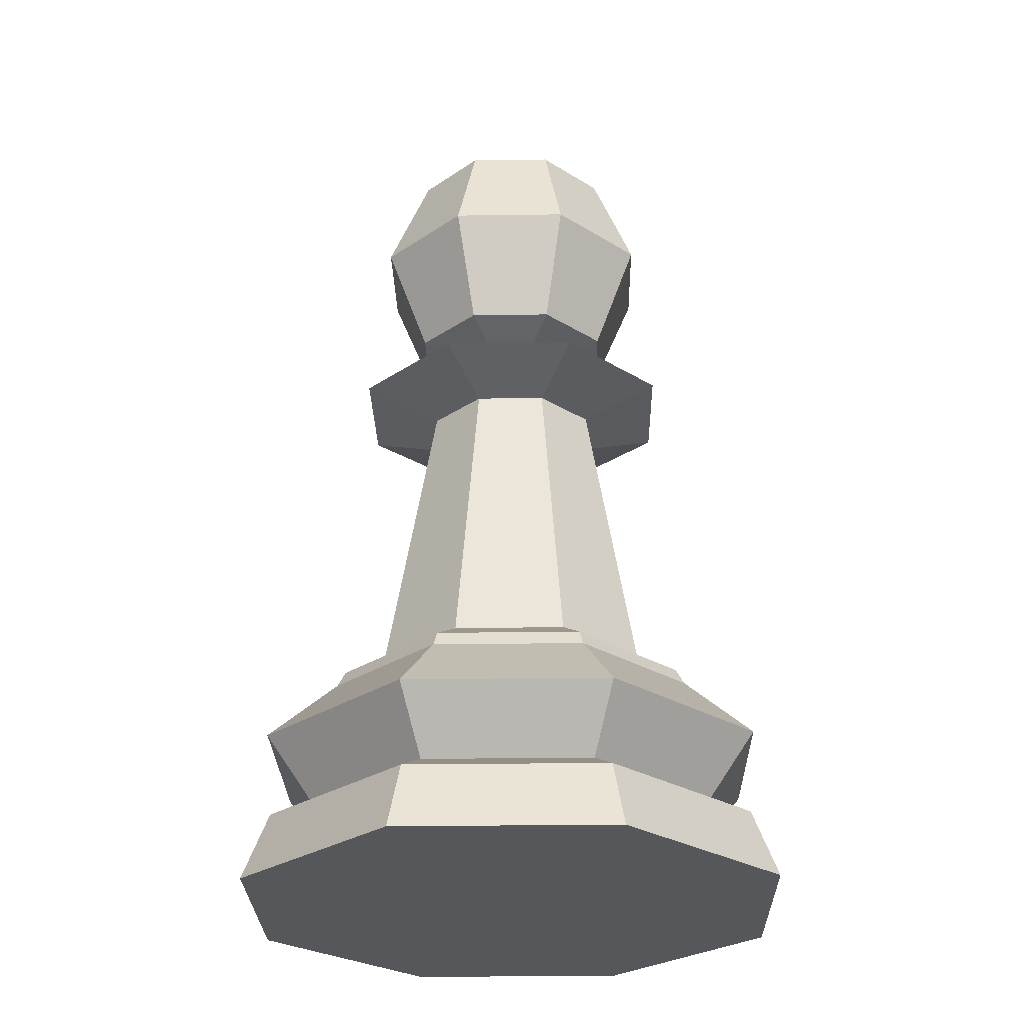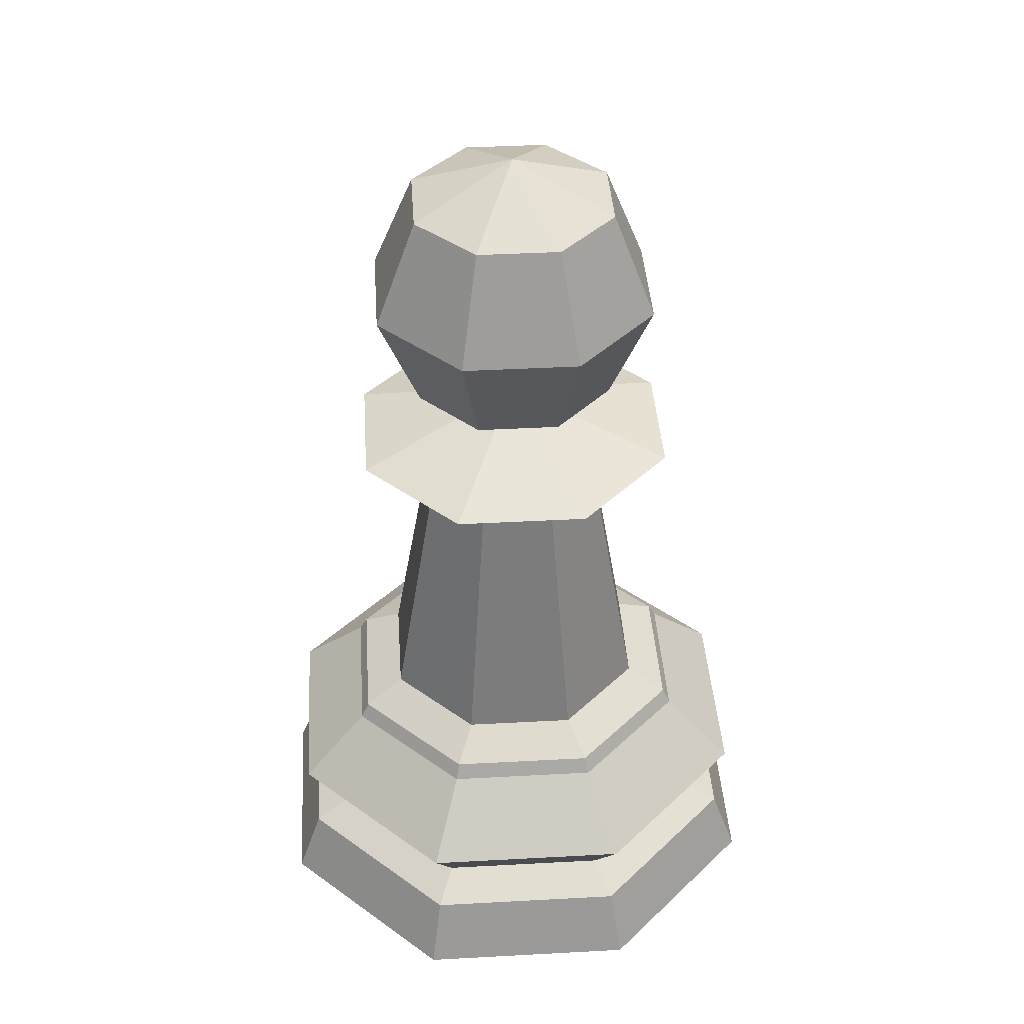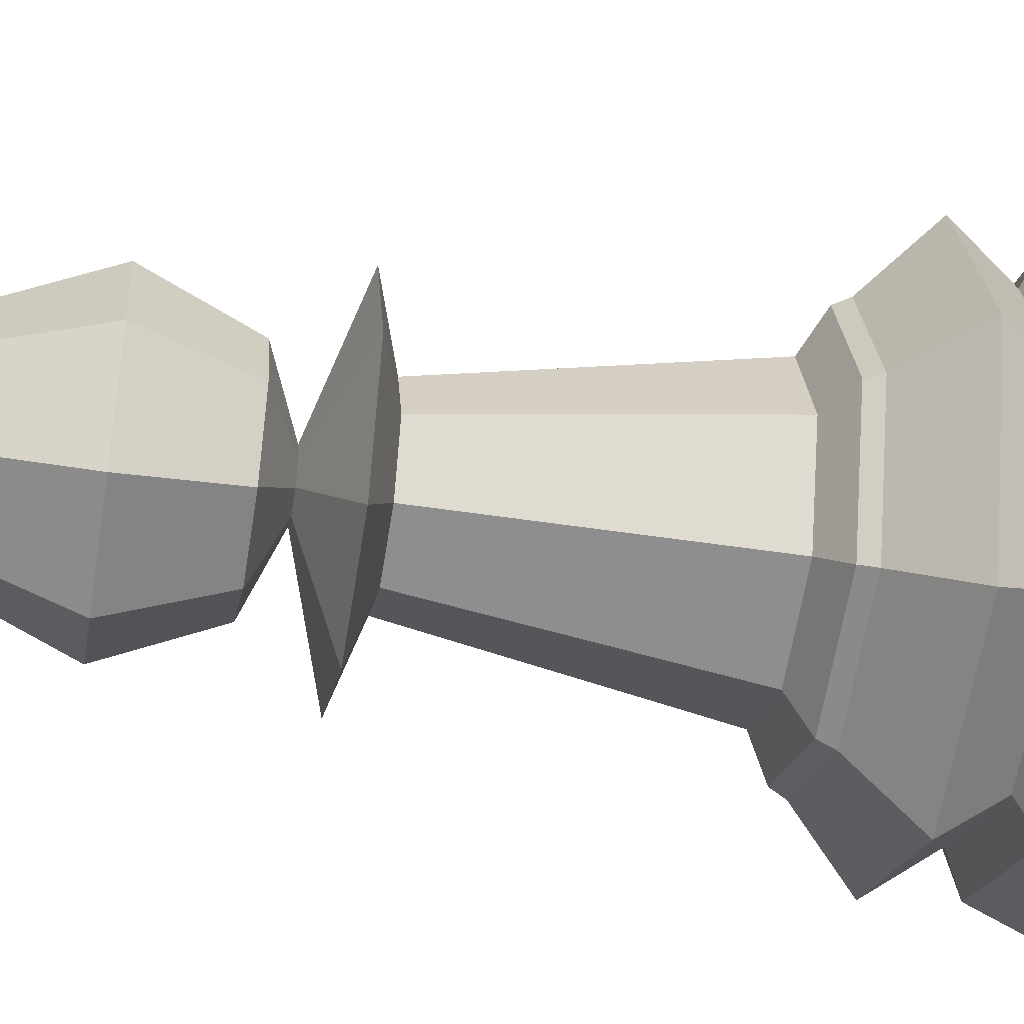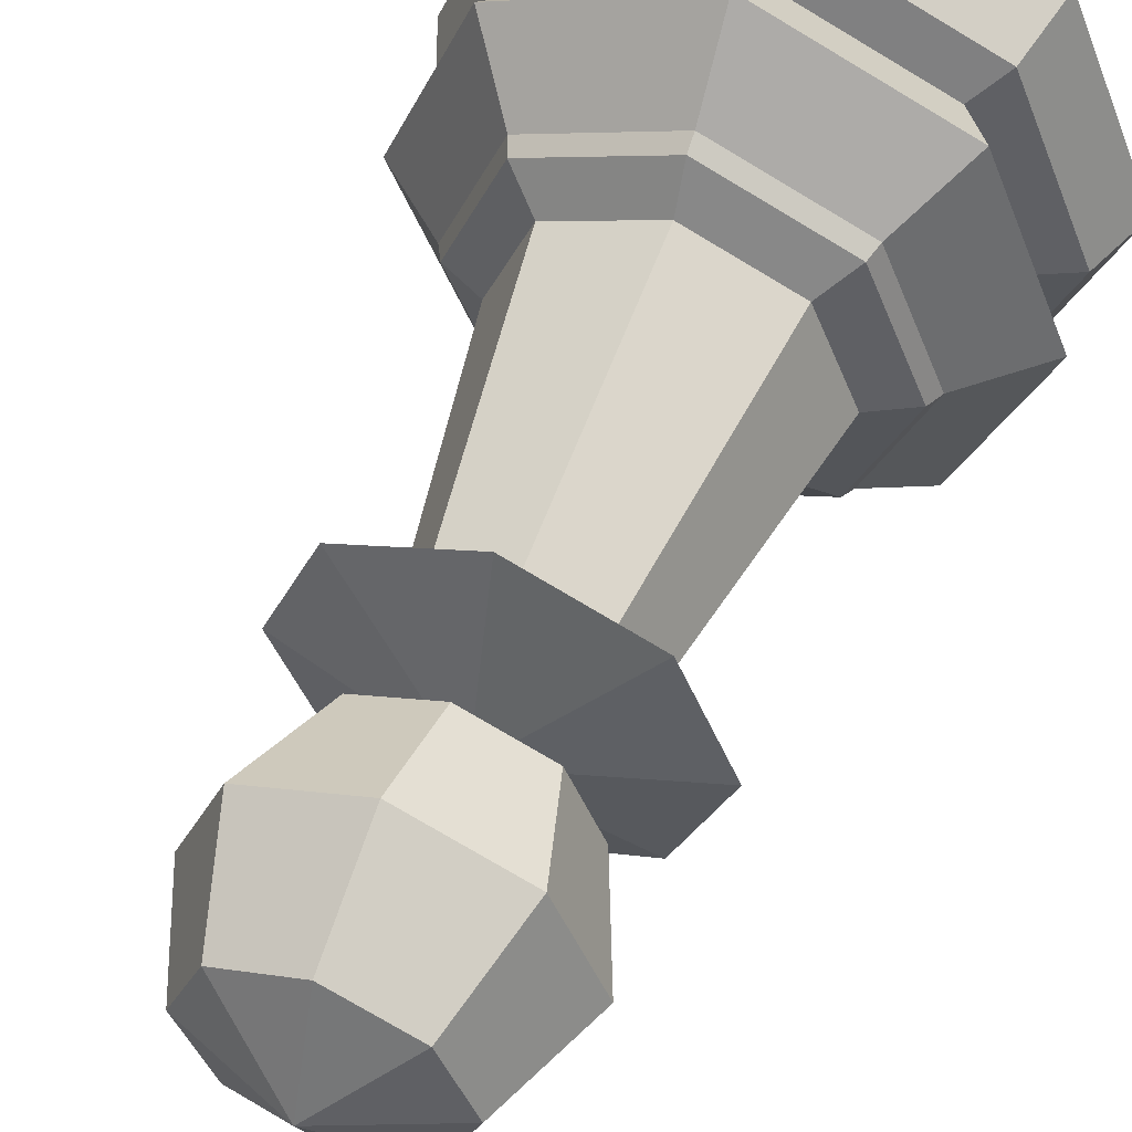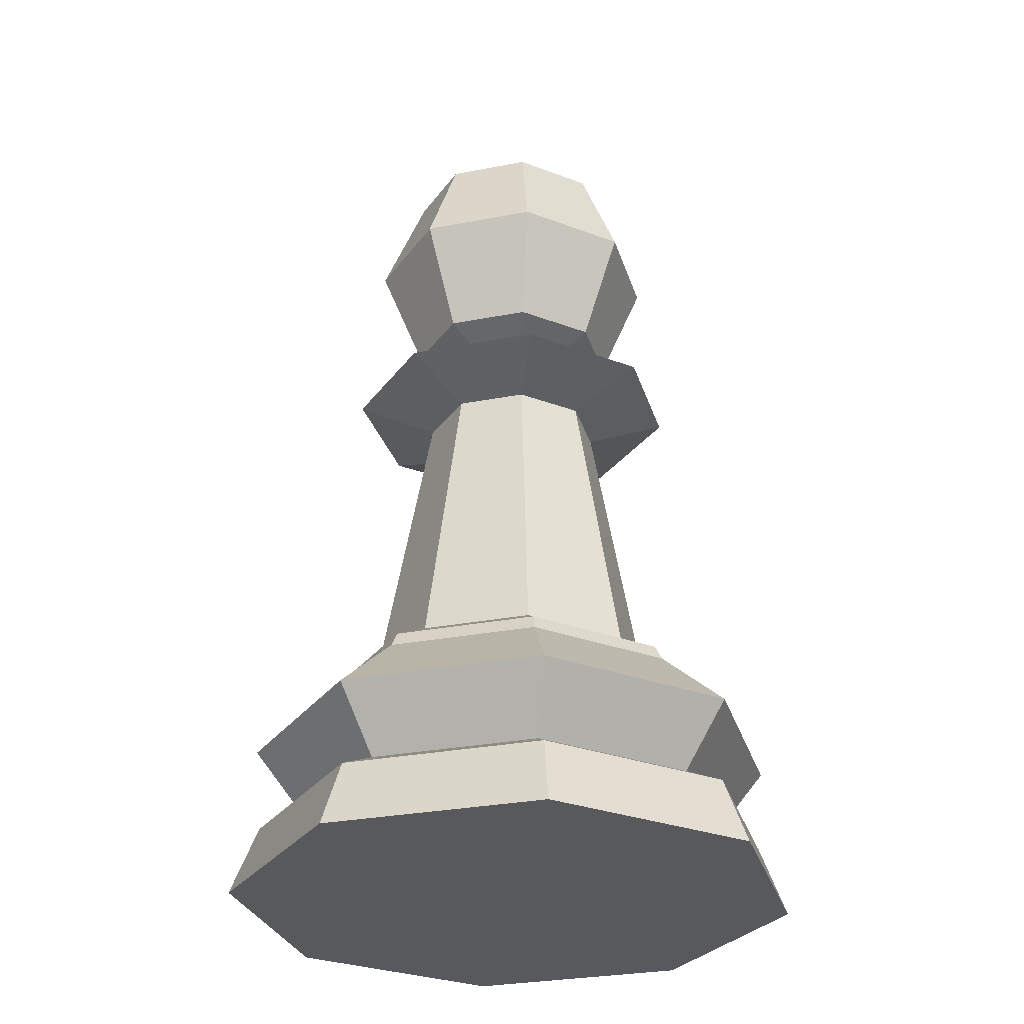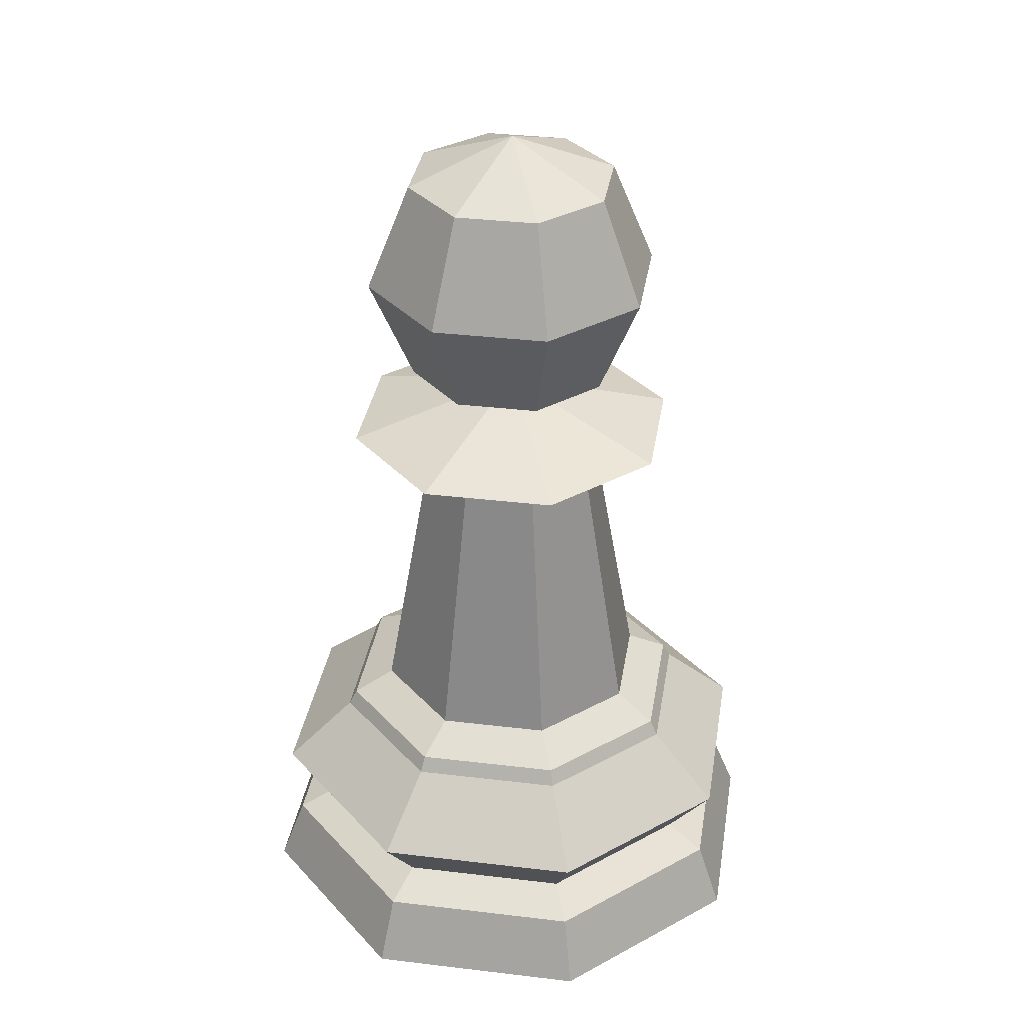
<metadata>
{"format":"obj","ext":"obj","renderer":"f3d","projection":"perspective","resolution":1024,"background":"white","views":[{"elev":-27.2,"azim":-111.3,"up":"+Y"},{"elev":40.8,"azim":153.7,"up":"+Y"},{"elev":-42.2,"azim":-100.2,"up":"+Z"},{"elev":53.7,"azim":-158.6,"up":"+Z"},{"elev":-29.5,"azim":-96.6,"up":"+Y"},{"elev":34.7,"azim":-148.4,"up":"+Y"}]}
</metadata>
<code>
o LP_Pawn_Sphere
v 0.3974 4.562 -0.3974
v 0.562 4 -0.562
v 0.3974 3.438 -0.3974
v 0.562 4.562 0
v 0.7947 4 0
v 0.562 3.438 0
v 0.3974 4.562 0.3974
v 0.562 4 0.562
v 0.3974 3.438 0.3974
v 0 4.562 0.562
v 0 4 0.7947
v 0 3.438 0.562
v -0 4.795 0
v -0.3974 4.562 0.3974
v -0.562 4 0.562
v -0.3974 3.438 0.3974
v -0.562 4.562 0
v -0.7947 4 0
v -0.562 3.438 0
v -0.3974 4.562 -0.3974
v -0.562 4 -0.562
v -0.3974 3.438 -0.3974
v 0 4.562 -0.562
v 0 4 -0.7947
v 0 3.438 -0.562
v 0 0 -1.5
v 0 1.341 -0.7565
v 1.061 0 -1.061
v 0.5349 1.341 -0.5349
v 1.5 0 -0
v 0.7565 1.341 -0
v 1.061 0 1.061
v 0.5349 1.341 0.5349
v -0 0 1.5
v -0 1.341 0.7565
v -1.061 0 1.061
v -0.5349 1.341 0.5349
v -1.5 0 -1e-06
v -0.7565 1.341 -1e-06
v -1.061 0 -1.061
v -0.5349 1.341 -0.5349
v 0 1.14 -1.022
v 0.723 1.14 -0.723
v 1.022 1.14 -0
v 0.723 1.14 0.723
v -0 1.14 1.022
v -0.723 1.14 0.723
v -1.022 1.14 -1e-06
v -0.723 1.14 -0.723
v 0 0.3611 -1.36
v 0.9614 0.3611 -0.9614
v 1.36 0.3611 -0
v 0.9614 0.3611 0.9614
v -0 0.3611 1.36
v -0.9614 0.3611 0.9614
v -1.36 0.3611 -1e-06
v -0.9614 0.3611 -0.9614
v 0 0.464 -1.143
v 0.8085 0.464 -0.8085
v 1.143 0.464 -0
v 0.8085 0.464 0.8085
v -0 0.464 1.143
v -0.8085 0.464 0.8085
v -1.143 0.464 -1e-06
v -0.8085 0.464 -0.8085
v 0 0.7988 -1.399
v 0.9891 0.7988 -0.9891
v 1.399 0.7988 -0
v 0.9891 0.7988 0.9891
v -0 0.7988 1.399
v -0.9891 0.7988 0.9891
v -1.399 0.7988 -1e-06
v -0.9891 0.7988 -0.9891
v 0 1.223 -0.9785
v 0.6919 1.223 -0.6919
v 0.9785 1.223 -0
v 0.6919 1.223 0.6919
v -0 1.223 0.9785
v -0.6919 1.223 0.6919
v -0.9785 1.223 -1e-06
v -0.6919 1.223 -0.6919
v -0.4765 2.915 -1e-06
v -0.337 2.915 -0.337
v 0 2.915 -0.4765
v 0.337 2.915 -0.337
v 0.4765 2.915 -0
v 0.337 2.915 0.337
v -0 2.915 0.4765
v -0.337 2.915 0.337
v -0.9029 3.048 -1e-06
v -0.6385 3.048 -0.6385
v 0 3.048 -0.9029
v 0.6385 3.048 -0.6385
v 0.9029 3.048 -0
v 0.6385 3.048 0.6385
v -0 3.048 0.9029
v -0.6385 3.048 0.6385
v 0.1156 3.273 -0.1156
v 0.1634 3.273 0
v 0.1156 3.273 0.1156
v 0 3.273 -0.1634
v 0 3.273 0.1634
v -0.1156 3.273 0.1156
v -0.1156 3.273 -0.1156
v -0.1634 3.273 0
f 24 23 1 2
f 25 24 2 3
f 23 13 1
f 3 2 5 6
f 1 13 4
f 2 1 4 5
f 6 5 8 9
f 4 13 7
f 5 4 7 8
f 8 7 10 11
f 9 8 11 12
f 7 13 10
f 11 10 14 15
f 12 11 15 16
f 10 13 14
f 15 14 17 18
f 16 15 18 19
f 14 13 17
f 18 17 20 21
f 19 18 21 22
f 17 13 20
f 21 20 23 24
f 22 21 24 25
f 20 13 23
f 50 58 59 51
f 72 48 49 73
f 73 49 42 66
f 67 43 44 68
f 66 42 43 67
f 32 53 54 34
f 57 65 58 50
f 60 68 69 61
f 61 69 70 62
f 63 71 72 64
f 62 70 71 63
f 34 54 55 36
f 30 52 53 32
f 64 72 73 65
f 65 73 66 58
f 58 66 67 59
f 59 67 68 60
f 36 55 56 38
f 55 63 64 56
f 77 33 35 78
f 78 35 37 79
f 74 27 29 75
f 81 41 27 74
f 56 64 65 57
f 54 62 63 55
f 76 31 33 77
f 79 37 39 80
f 75 29 31 76
f 80 39 41 81
f 38 56 57 40
f 53 61 62 54
f 44 76 77 45
f 45 77 78 46
f 46 78 79 47
f 47 79 80 48
f 40 57 50 26
f 52 60 61 53
f 48 80 81 49
f 49 81 74 42
f 42 74 75 43
f 43 75 76 44
f 26 50 51 28
f 70 46 47 71
f 71 47 48 72
f 69 45 46 70
f 68 44 45 69
f 51 59 60 52
f 35 33 87 88
f 38 40 26 28 30 32 34 36
f 28 51 52 30
f 82 89 97 90
f 39 37 89 82
f 29 27 84 85
f 41 39 82 83
f 27 41 83 84
f 37 35 88 89
f 33 31 86 87
f 31 29 85 86
f 92 91 104 101
f 87 86 94 95
f 86 85 93 94
f 83 82 90 91
f 89 88 96 97
f 85 84 92 93
f 88 87 95 96
f 84 83 91 92
f 90 97 103 105
f 95 94 99 100
f 94 93 98 99
f 91 90 105 104
f 97 96 102 103
f 93 92 101 98
f 96 95 100 102
f 99 98 3 6
f 98 101 25 3
f 105 103 16 19
f 101 104 22 25
f 104 105 19 22
f 100 99 6 9
f 102 100 9 12
f 103 102 12 16

</code>
